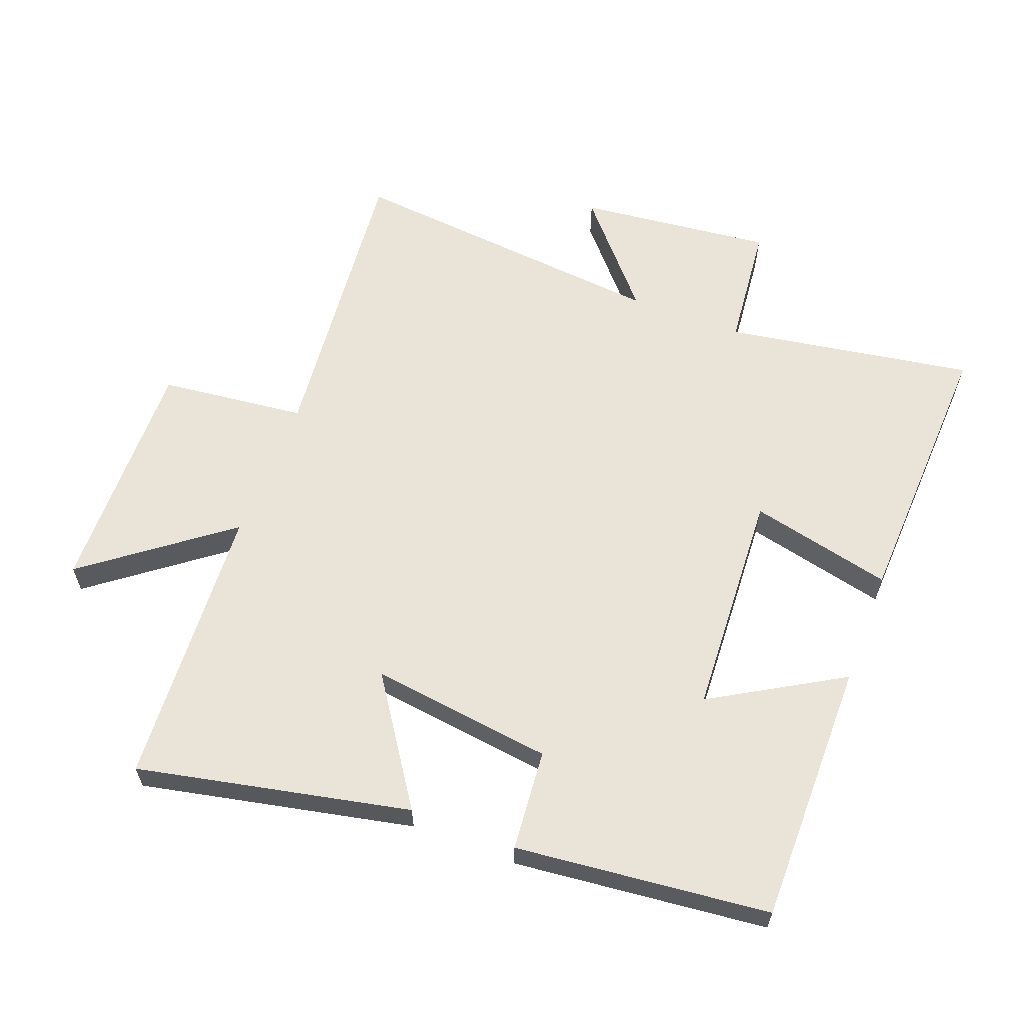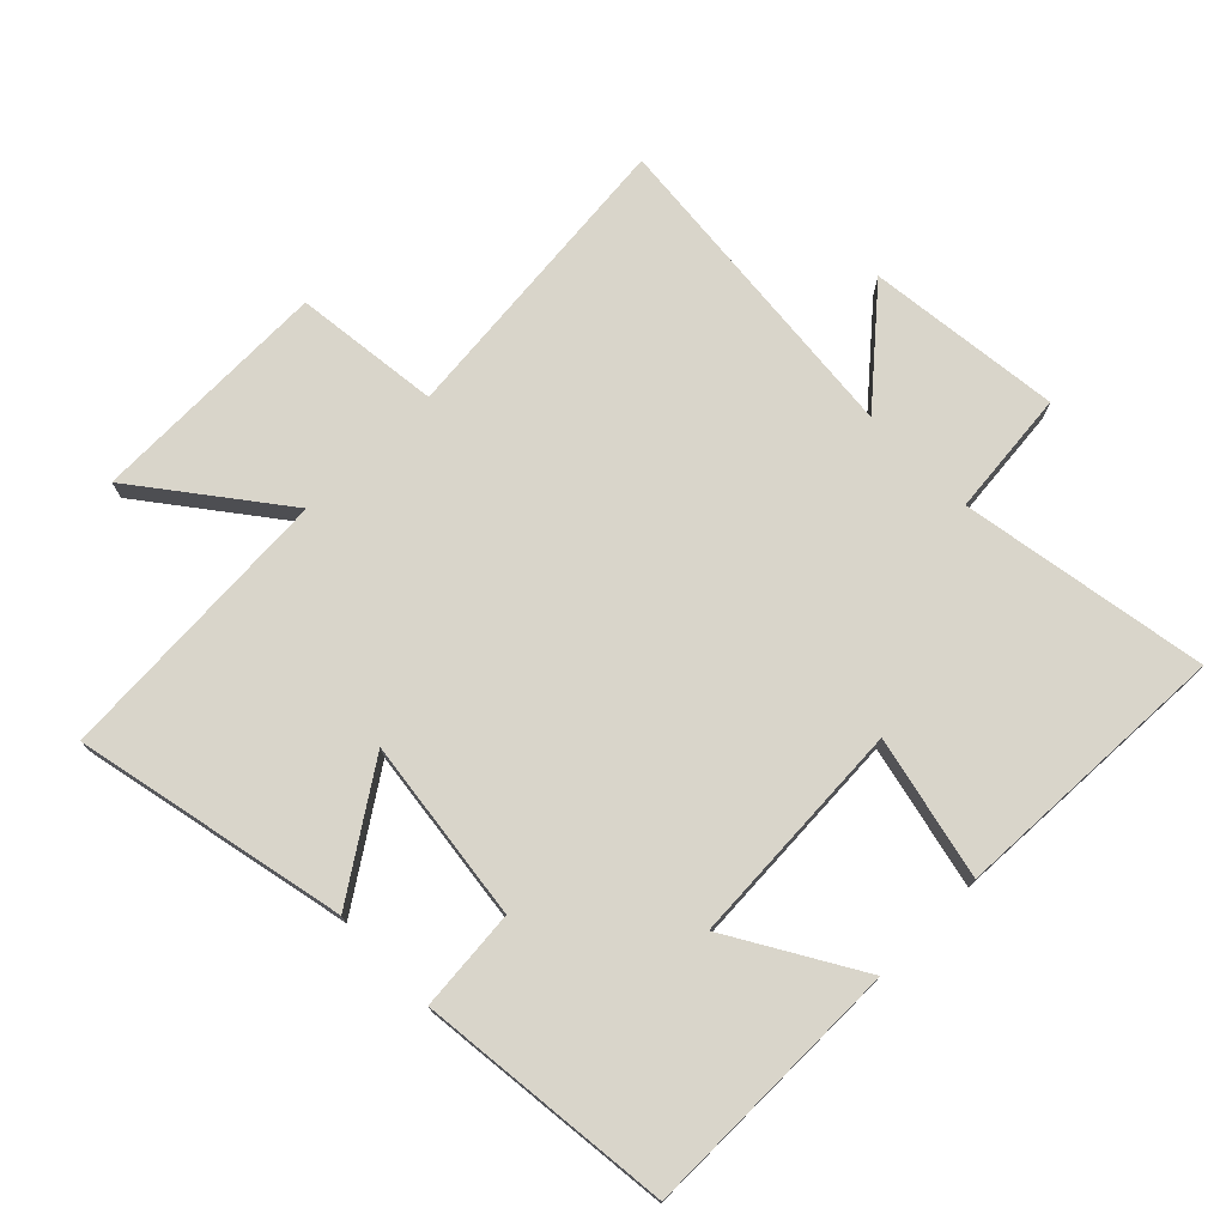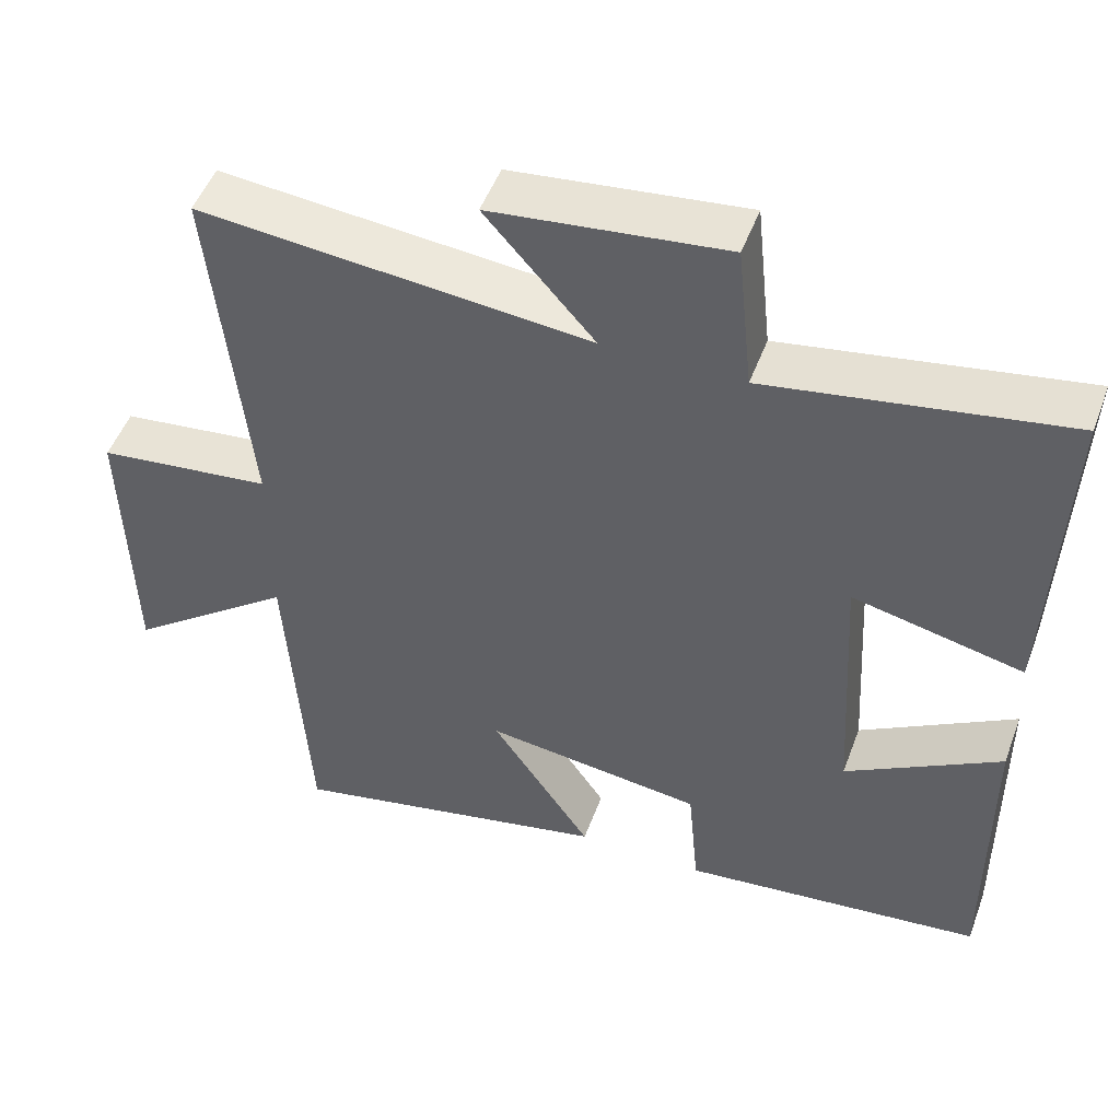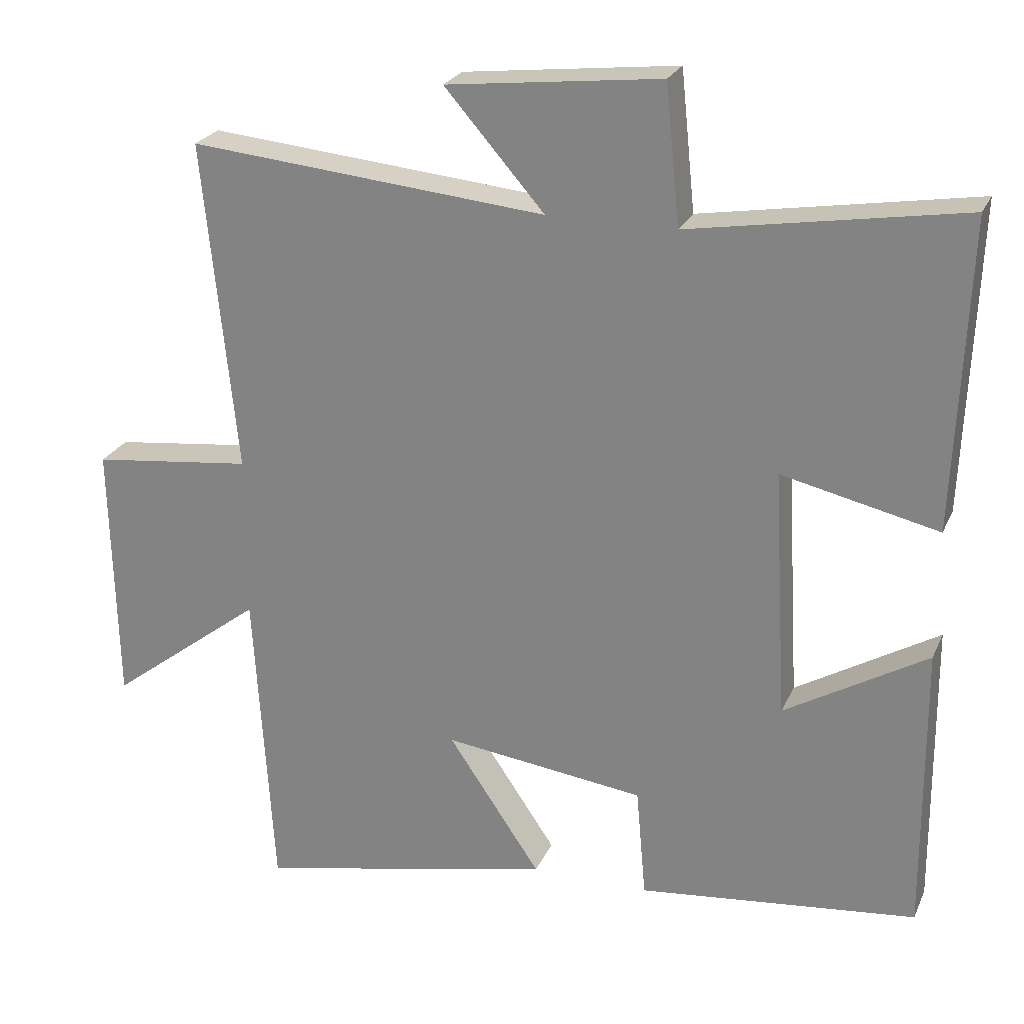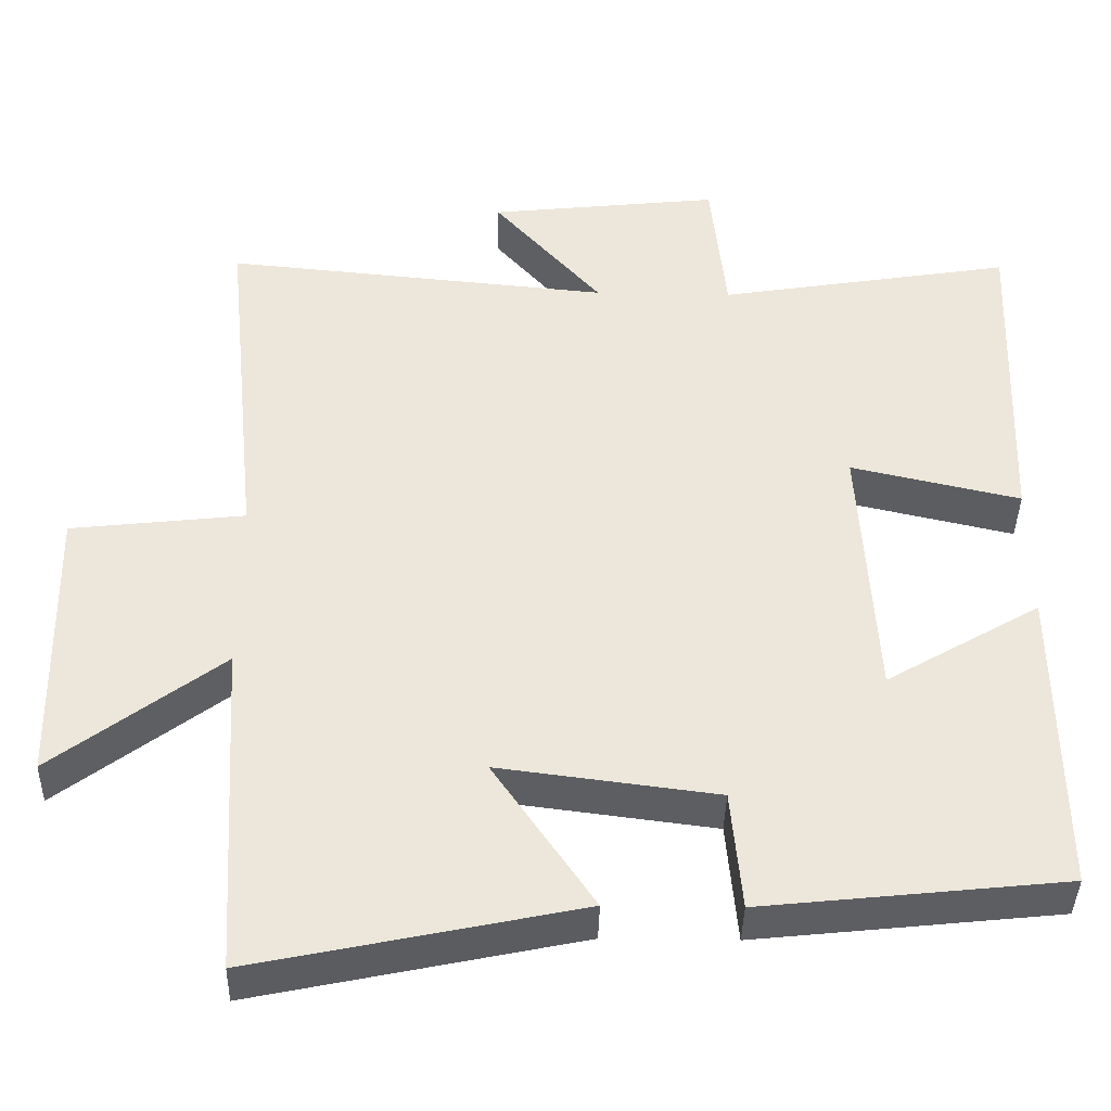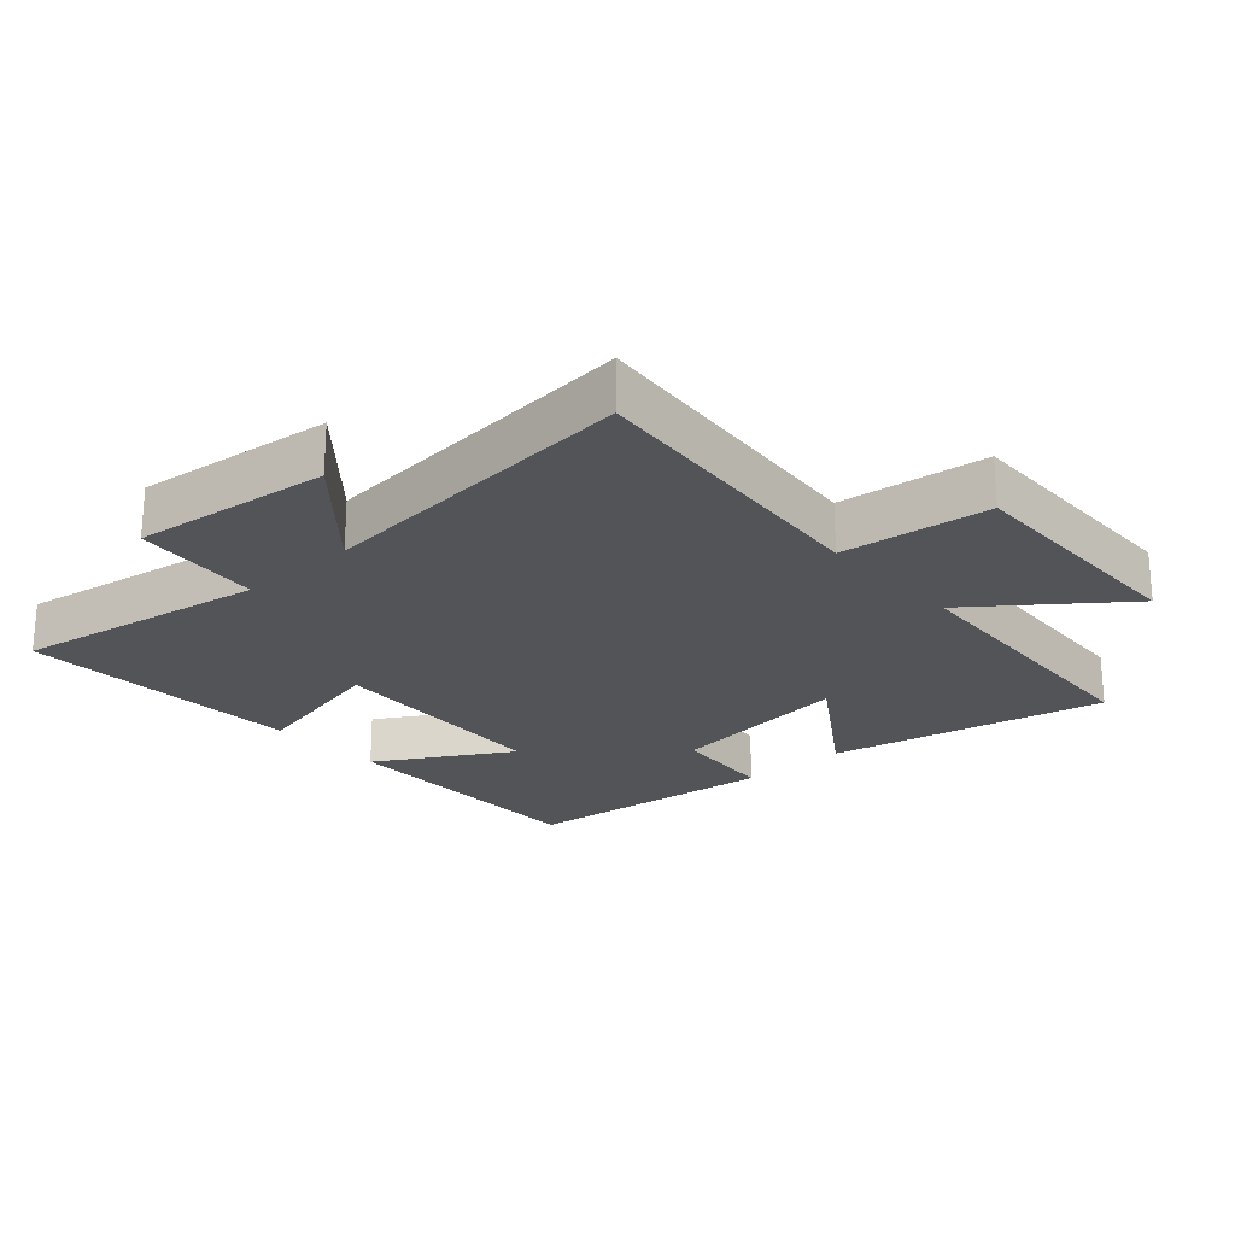
<metadata>
{"format":"obj","ext":"obj","renderer":"f3d","projection":"perspective","resolution":1024,"background":"white","views":[{"elev":61.1,"azim":-159.0,"up":"+Y"},{"elev":74.7,"azim":-134.6,"up":"+Y"},{"elev":50.2,"azim":-159.9,"up":"+Z"},{"elev":24.4,"azim":-160.2,"up":"+Z"},{"elev":-40.3,"azim":178.7,"up":"+Z"},{"elev":-23.2,"azim":42.0,"up":"+Y"}]}
</metadata>
<code>
v -0.503 0.07 -0.458
v -0.5 0.07 -0.051
v -0.3 0.07 -0.169
v -0.28 0.07 0.181
v -0.5 0.07 0.131
v -0.517 0.07 0.564
v -0.134 0.07 0.5
v -0.114 0.07 0.694
v 0.186 0.07 0.66
v 0.046 0.07 0.5
v 0.547 0.07 0.547
v 0.5 0.07 0.082
v 0.725 0.07 0.056
v 0.717 0.07 -0.316
v 0.5 0.07 -0.15
v 0.473 0.07 -0.589
v 0.054 0.07 -0.5
v 0.184 0.07 -0.308
v -0.098 0.07 -0.344
v -0.112 0.07 -0.5
v -0.503 0 -0.458
v -0.5 0 -0.051
v -0.3 0 -0.169
v -0.28 0 0.181
v -0.5 0 0.131
v -0.517 0 0.564
v -0.134 0 0.5
v -0.114 0 0.694
v 0.186 0 0.66
v 0.046 0 0.5
v 0.547 0 0.547
v 0.5 0 0.082
v 0.725 0 0.056
v 0.717 0 -0.316
v 0.5 0 -0.15
v 0.473 0 -0.589
v 0.054 0 -0.5
v 0.184 0 -0.308
v -0.098 0 -0.344
v -0.112 0 -0.5
f 1 2 3
f 20 1 3
f 19 20 3
f 18 19 3 4
f 15 16 17 18
f 15 18 4
f 12 13 14 15
f 12 15 4
f 10 11 12 4
f 7 8 9 10
f 7 10 4 5
f 5 6 7
f 23 22 21
f 23 21 40
f 23 40 39
f 24 23 39 38
f 38 37 36 35
f 24 38 35
f 35 34 33 32
f 24 35 32
f 24 32 31 30
f 30 29 28 27
f 25 24 30 27
f 27 26 25
f 1 21 22 2
f 2 22 23 3
f 3 23 24 4
f 4 24 25 5
f 5 25 26 6
f 6 26 27 7
f 7 27 28 8
f 8 28 29 9
f 9 29 30 10
f 10 30 31 11
f 11 31 32 12
f 12 32 33 13
f 13 33 34 14
f 14 34 35 15
f 15 35 36 16
f 16 36 37 17
f 17 37 38 18
f 18 38 39 19
f 19 39 40 20
f 20 40 21 1

</code>
